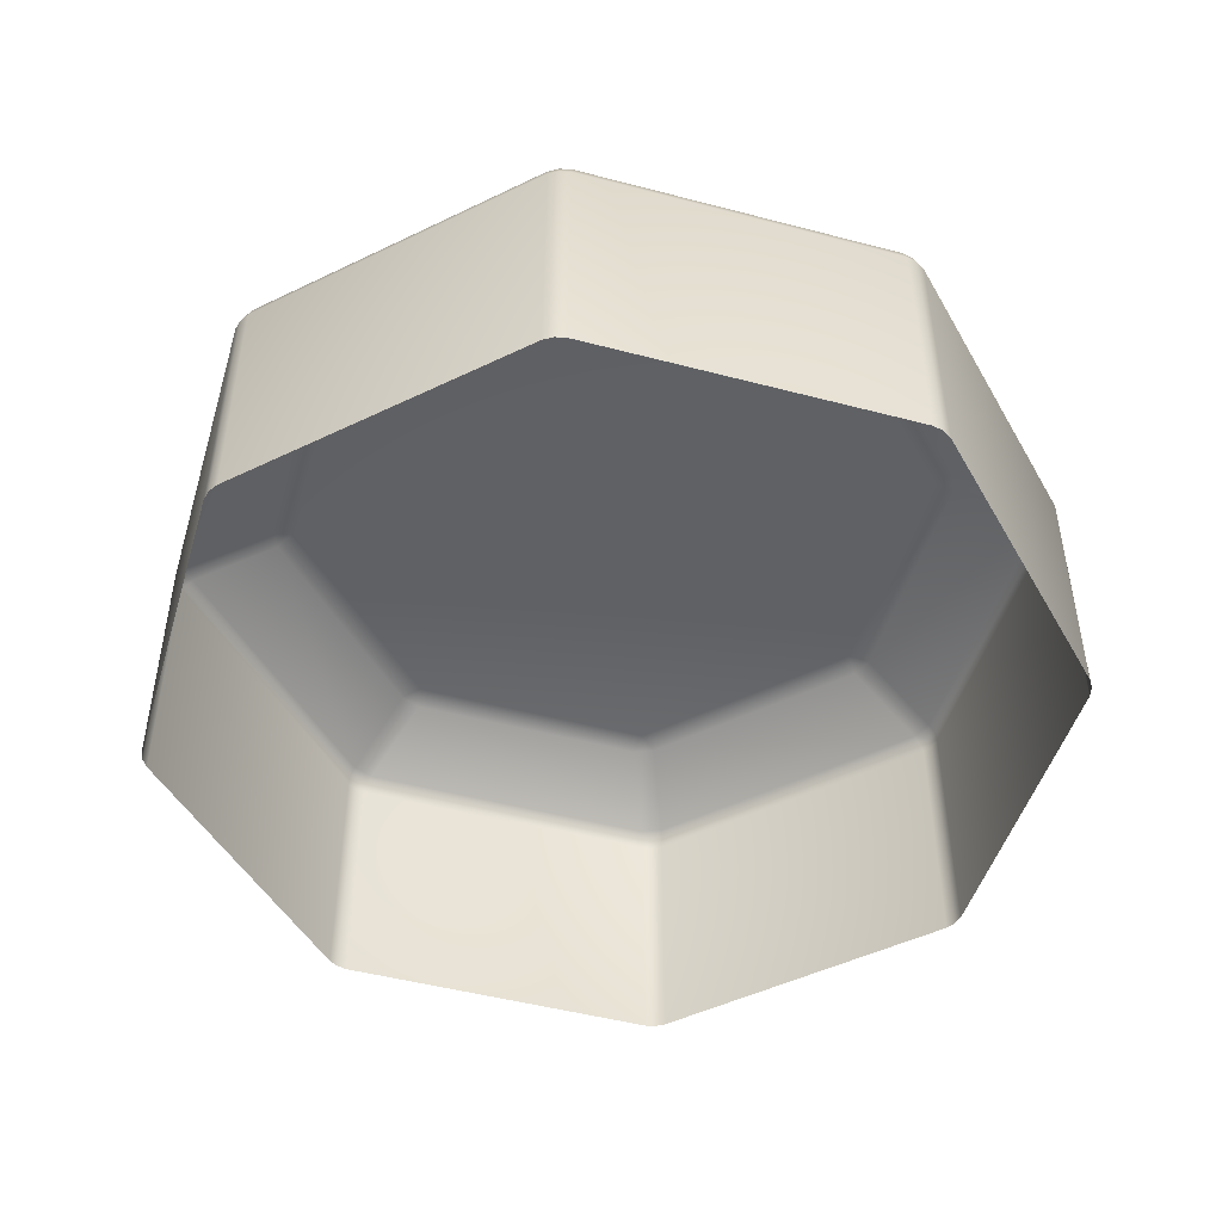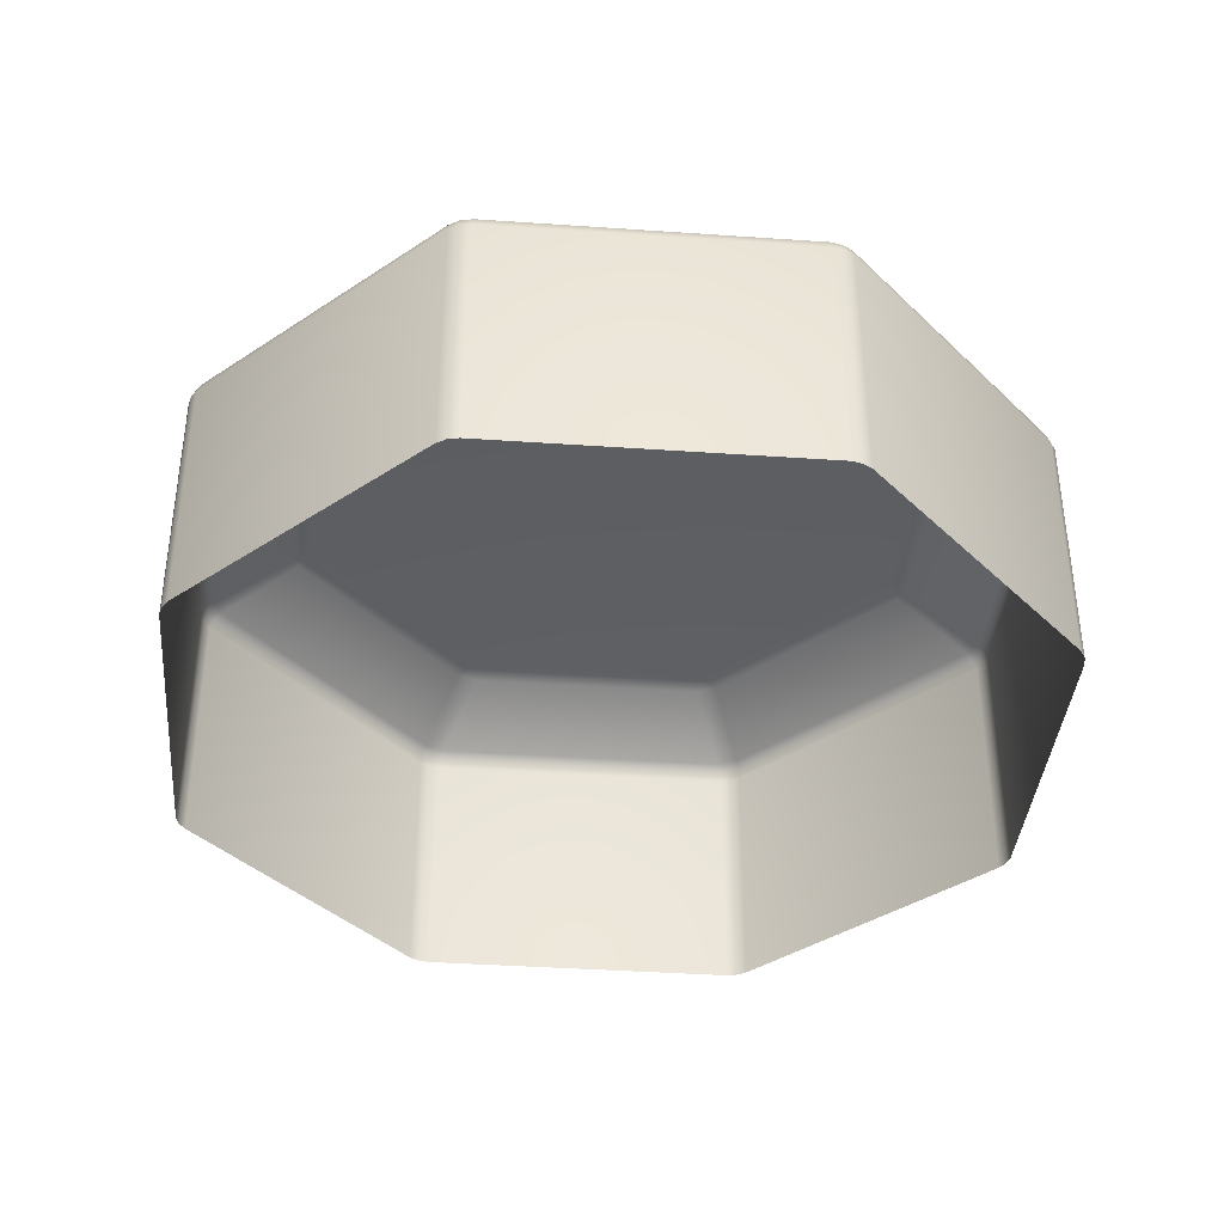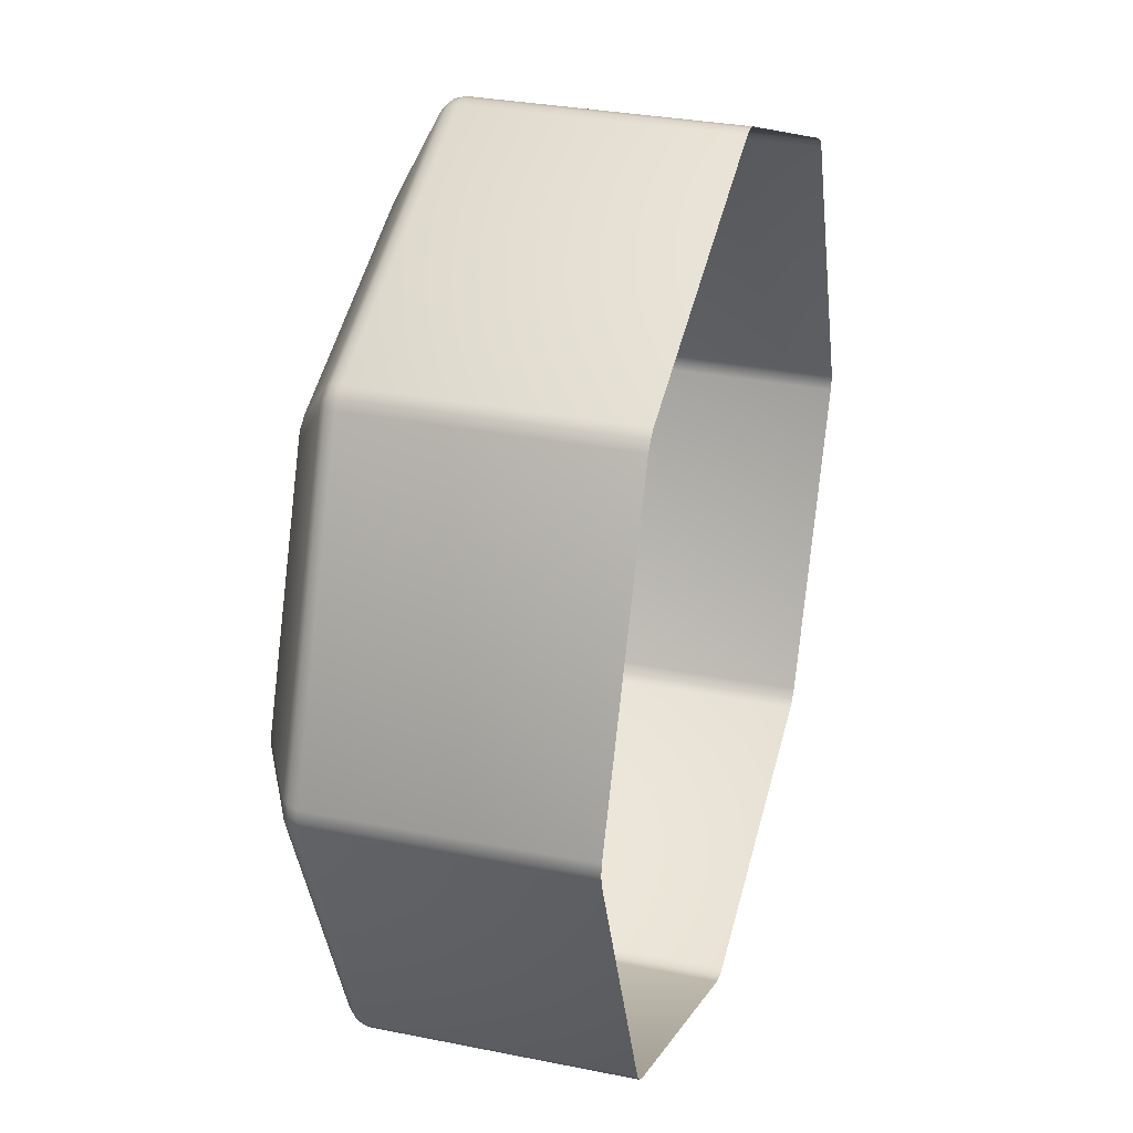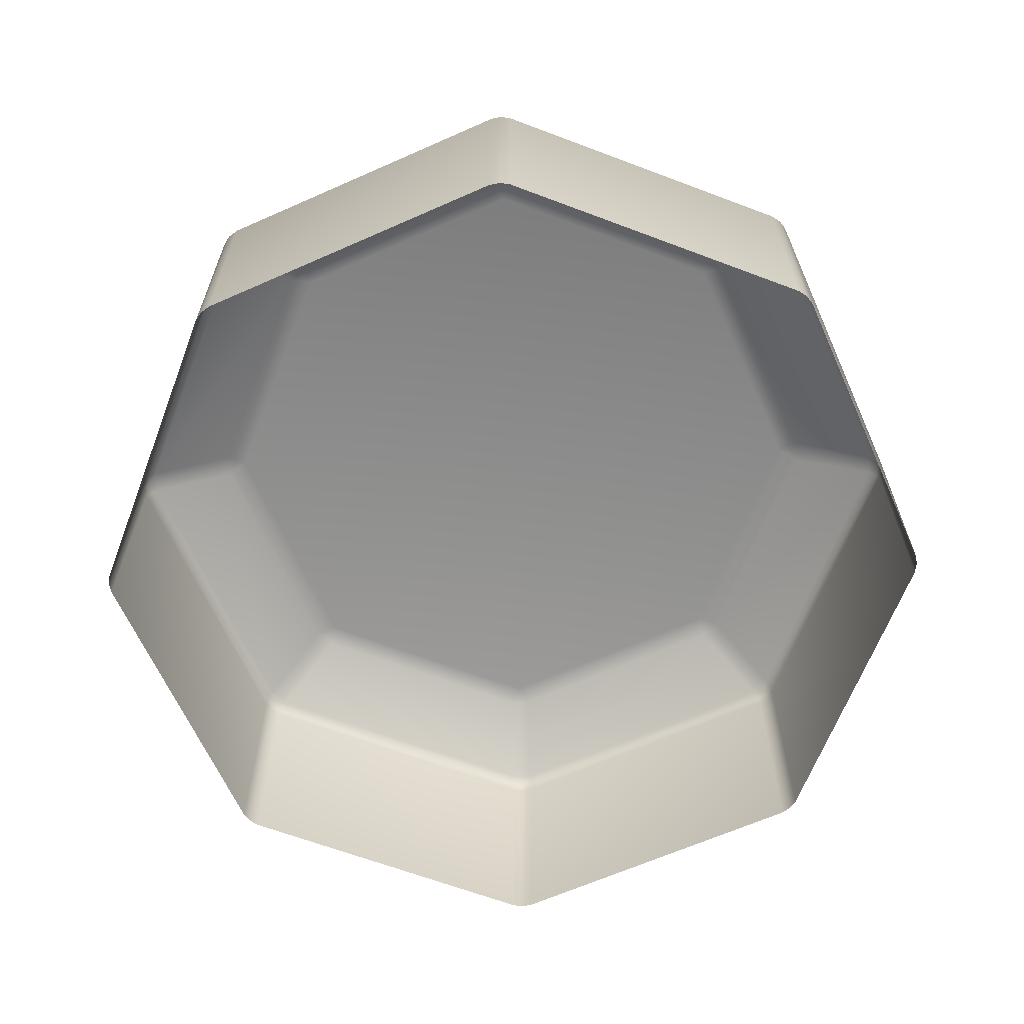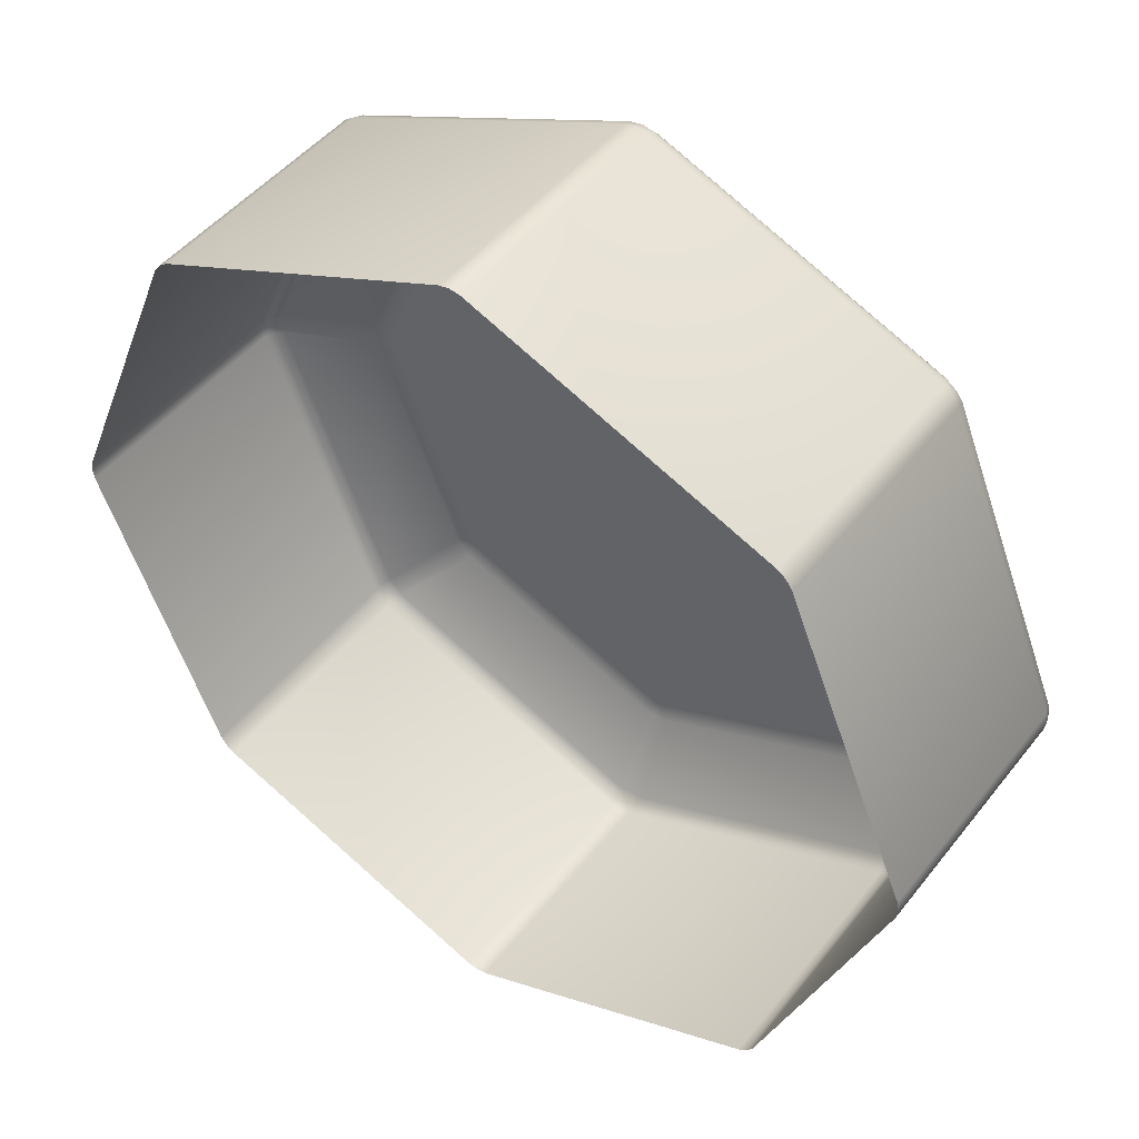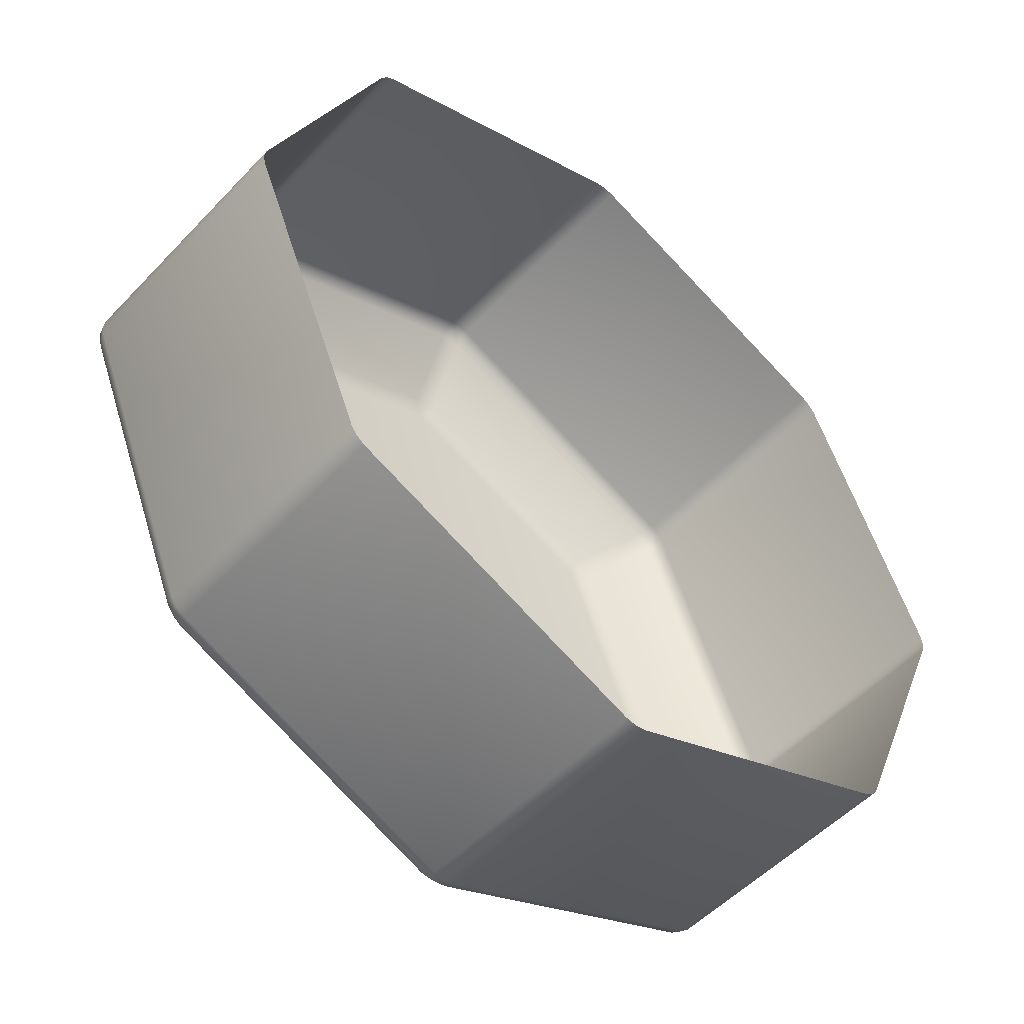
<metadata>
{"format":"obj","ext":"obj","renderer":"f3d","projection":"perspective","resolution":1024,"background":"white","views":[{"elev":-48.1,"azim":96.0,"up":"+Y"},{"elev":-38.4,"azim":107.5,"up":"+Y"},{"elev":30.5,"azim":-73.7,"up":"+Z"},{"elev":-64.4,"azim":91.6,"up":"+Y"},{"elev":46.2,"azim":35.7,"up":"+Z"},{"elev":-52.0,"azim":-41.7,"up":"+Z"}]}
</metadata>
<code>
o Circle
v -0.02521 0.01241 -0.9653
v 0.02521 0.01241 -0.9653
v 0.0237 -0.02565 -0.9902
v -0.0237 -0.02565 -0.9902
v 0 0.01417 -0.9662
v -0 -0.003633 -0.9864
v 0.02623 -0.003877 -0.982
v 0 -0.02565 -0.9942
v -0.02623 -0.003877 -0.982
v -0.6647 0.01241 -0.7004
v -0.6834 -0.02565 -0.7169
v -0.7169 -0.02565 -0.6834
v -0.7004 0.01241 -0.6647
v -0.6758 -0.003877 -0.7129
v -0.6975 -0.003633 -0.6975
v -0.703 -0.02565 -0.703
v -0.7129 -0.003877 -0.6758
v -0.6832 0.01417 -0.6832
v -0.9653 0.01241 -0.02521
v -0.9902 -0.02565 -0.0237
v -0.9902 -0.02565 0.0237
v -0.9653 0.01241 0.02521
v -0.982 -0.003877 -0.02623
v -0.9864 -0.003633 0
v -0.9942 -0.02565 0
v -0.982 -0.003877 0.02623
v -0.9662 0.01417 0
v -0.7004 0.01241 0.6647
v -0.7169 -0.02565 0.6834
v -0.6834 -0.02565 0.7169
v -0.6647 0.01241 0.7004
v -0.7129 -0.003877 0.6758
v -0.6975 -0.003633 0.6975
v -0.703 -0.02565 0.703
v -0.6758 -0.003877 0.7129
v -0.6832 0.01417 0.6832
v -0.02521 0.01241 0.9653
v -0.0237 -0.02565 0.9902
v 0.0237 -0.02565 0.9902
v 0.02521 0.01241 0.9653
v -0.02623 -0.003877 0.982
v 0 -0.003633 0.9864
v 0 -0.02565 0.9942
v 0.02623 -0.003877 0.982
v 0 0.01417 0.9662
v 0.6647 0.01241 0.7004
v 0.6834 -0.02565 0.7169
v 0.7169 -0.02565 0.6834
v 0.7004 0.01241 0.6647
v 0.6758 -0.003877 0.7129
v 0.6975 -0.003633 0.6975
v 0.703 -0.02565 0.703
v 0.7129 -0.003877 0.6758
v 0.6832 0.01417 0.6832
v 0.9653 0.01241 0.02521
v 0.9902 -0.02565 0.0237
v 0.9902 -0.02565 -0.0237
v 0.9653 0.01241 -0.02521
v 0.982 -0.003877 0.02623
v 0.9864 -0.003633 -0
v 0.9942 -0.02565 -0
v 0.982 -0.003877 -0.02623
v 0.9662 0.01417 -0
v 0.7004 0.01241 -0.6647
v 0.7169 -0.02565 -0.6834
v 0.6834 -0.02565 -0.7169
v 0.6647 0.01241 -0.7004
v 0.7129 -0.003877 -0.6758
v 0.6975 -0.003633 -0.6975
v 0.703 -0.02565 -0.703
v 0.6758 -0.003877 -0.7129
v 0.6832 0.01417 -0.6832
v -0.0237 -0.5858 -0.9902
v 0.0237 -0.5858 -0.9902
v 0 -0.5858 -0.9942
v -0.7169 -0.5858 -0.6834
v -0.6834 -0.5858 -0.7169
v -0.703 -0.5858 -0.703
v -0.9902 -0.5858 0.0237
v -0.9902 -0.5858 -0.0237
v -0.9942 -0.5858 0
v -0.6834 -0.5858 0.7169
v -0.7169 -0.5858 0.6834
v -0.703 -0.5858 0.703
v 0.0237 -0.5858 0.9902
v -0.0237 -0.5858 0.9902
v 0 -0.5858 0.9942
v 0.7169 -0.5858 0.6834
v 0.6834 -0.5858 0.7169
v 0.703 -0.5858 0.703
v 0.9902 -0.5858 -0.0237
v 0.9902 -0.5858 0.0237
v 0.9942 -0.5858 -0
v 0.6834 -0.5858 -0.7169
v 0.7169 -0.5858 -0.6834
v 0.703 -0.5858 -0.703
v -0.02521 0.1079 -0.7784
v 0 0.1203 -0.7368
v 0.02521 0.1079 -0.7784
v -0.01286 0.1167 -0.7582
v 0 0.1154 -0.765
v 0.01286 0.1167 -0.7582
v 0 0.1096 -0.7793
v -0.5326 0.1079 -0.5683
v -0.5683 0.1079 -0.5326
v -0.521 0.1203 -0.521
v -0.5511 0.1096 -0.5511
v -0.5409 0.1154 -0.5409
v -0.5452 0.1167 -0.5271
v -0.5271 0.1167 -0.5452
v -0.7784 0.1079 -0.02521
v -0.7784 0.1079 0.02521
v -0.7368 0.1203 0
v -0.7793 0.1096 0
v -0.765 0.1154 0
v -0.7582 0.1167 0.01286
v -0.7582 0.1167 -0.01286
v -0.5683 0.1079 0.5326
v -0.5326 0.1079 0.5683
v -0.521 0.1203 0.521
v -0.5511 0.1096 0.5511
v -0.5409 0.1154 0.5409
v -0.5271 0.1167 0.5452
v -0.5452 0.1167 0.5271
v -0.02521 0.1079 0.7784
v 0.02521 0.1079 0.7784
v 0 0.1203 0.7368
v 0 0.1096 0.7793
v 0 0.1154 0.765
v 0.01286 0.1167 0.7582
v -0.01286 0.1167 0.7582
v 0.5326 0.1079 0.5683
v 0.5683 0.1079 0.5326
v 0.521 0.1203 0.521
v 0.5511 0.1096 0.5511
v 0.5409 0.1154 0.5409
v 0.5452 0.1167 0.5271
v 0.5271 0.1167 0.5452
v 0.7784 0.1079 0.02521
v 0.7784 0.1079 -0.02521
v 0.7368 0.1203 -0
v 0.7793 0.1096 -0
v 0.765 0.1154 -0
v 0.7582 0.1167 -0.01286
v 0.7582 0.1167 0.01286
v 0.5683 0.1079 -0.5326
v 0.5326 0.1079 -0.5683
v 0.521 0.1203 -0.521
v 0.5511 0.1096 -0.5511
v 0.5409 0.1154 -0.5409
v 0.5271 0.1167 -0.5452
v 0.5452 0.1167 -0.5271
f 11 4 73 77
f 58 64 146 140
f 40 46 132 126
f 22 28 118 112
f 106 113 120 127 134 141 148 98
f 49 55 139 133
f 31 37 125 119
f 67 2 99 147
f 13 19 111 105
f 56 48 88 92
f 38 30 82 86
f 20 12 76 80
f 65 57 91 95
f 47 39 85 89
f 29 21 79 83
f 3 66 94 74
f 1 5 6 9
f 2 7 6 5
f 3 8 6 7
f 4 9 6 8
f 10 14 15 18
f 11 16 15 14
f 12 17 15 16
f 13 18 15 17
f 19 23 24 27
f 20 25 24 23
f 21 26 24 25
f 22 27 24 26
f 28 32 33 36
f 29 34 33 32
f 30 35 33 34
f 31 36 33 35
f 37 41 42 45
f 38 43 42 41
f 39 44 42 43
f 40 45 42 44
f 46 50 51 54
f 47 52 51 50
f 48 53 51 52
f 49 54 51 53
f 55 59 60 63
f 56 61 60 59
f 57 62 60 61
f 58 63 60 62
f 64 68 69 72
f 65 70 69 68
f 66 71 69 70
f 67 72 69 71
f 97 100 101 103
f 98 102 101 100
f 99 103 101 102
f 104 107 108 110
f 105 109 108 107
f 106 110 108 109
f 111 114 115 117
f 112 116 115 114
f 113 117 115 116
f 118 121 122 124
f 119 123 122 121
f 120 124 122 123
f 125 128 129 131
f 126 130 129 128
f 127 131 129 130
f 132 135 136 138
f 133 137 136 135
f 134 138 136 137
f 139 142 143 145
f 140 144 143 142
f 141 145 143 144
f 146 149 150 152
f 147 151 150 149
f 148 152 150 151
f 10 1 9 14
f 14 9 4 11
f 19 13 17 23
f 23 17 12 20
f 28 22 26 32
f 32 26 21 29
f 37 31 35 41
f 41 35 30 38
f 46 40 44 50
f 50 44 39 47
f 55 49 53 59
f 59 53 48 56
f 64 58 62 68
f 68 62 57 65
f 2 67 71 7
f 7 71 66 3
f 65 95 96 70
f 70 96 94 66
f 73 4 8 75
f 75 8 3 74
f 47 89 90 52
f 52 90 88 48
f 91 57 61 93
f 93 61 56 92
f 29 83 84 34
f 34 84 82 30
f 85 39 43 87
f 87 43 38 86
f 11 77 78 16
f 16 78 76 12
f 79 21 25 81
f 81 25 20 80
f 106 98 100 110
f 110 100 97 104
f 113 106 109 117
f 117 109 105 111
f 120 113 116 124
f 124 116 112 118
f 127 120 123 131
f 131 123 119 125
f 134 127 130 138
f 138 130 126 132
f 141 134 137 145
f 145 137 133 139
f 148 141 144 152
f 152 144 140 146
f 98 148 151 102
f 102 151 147 99
f 1 97 103 5
f 5 103 99 2
f 146 64 72 149
f 149 72 67 147
f 58 140 142 63
f 63 142 139 55
f 132 46 54 135
f 135 54 49 133
f 40 126 128 45
f 45 128 125 37
f 118 28 36 121
f 121 36 31 119
f 22 112 114 27
f 27 114 111 19
f 104 10 18 107
f 107 18 13 105
f 1 10 104 97

</code>
